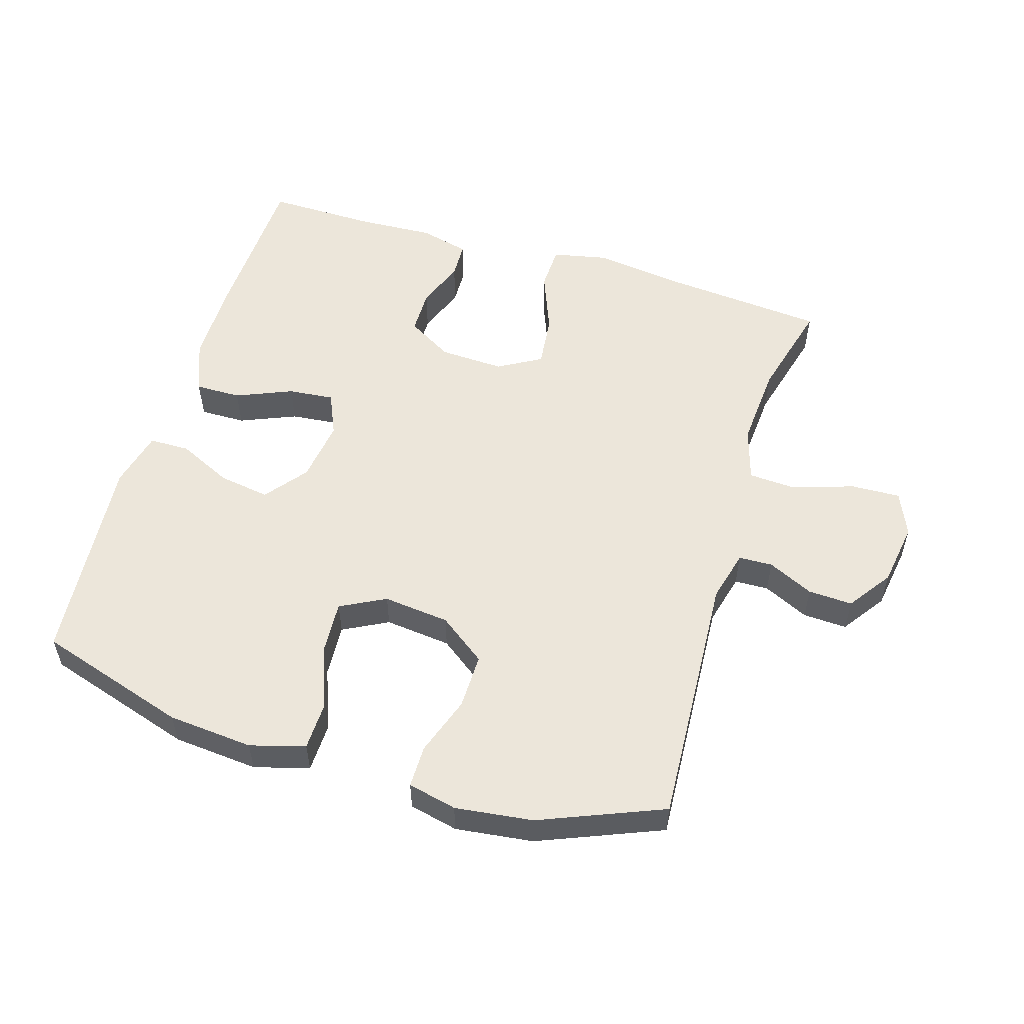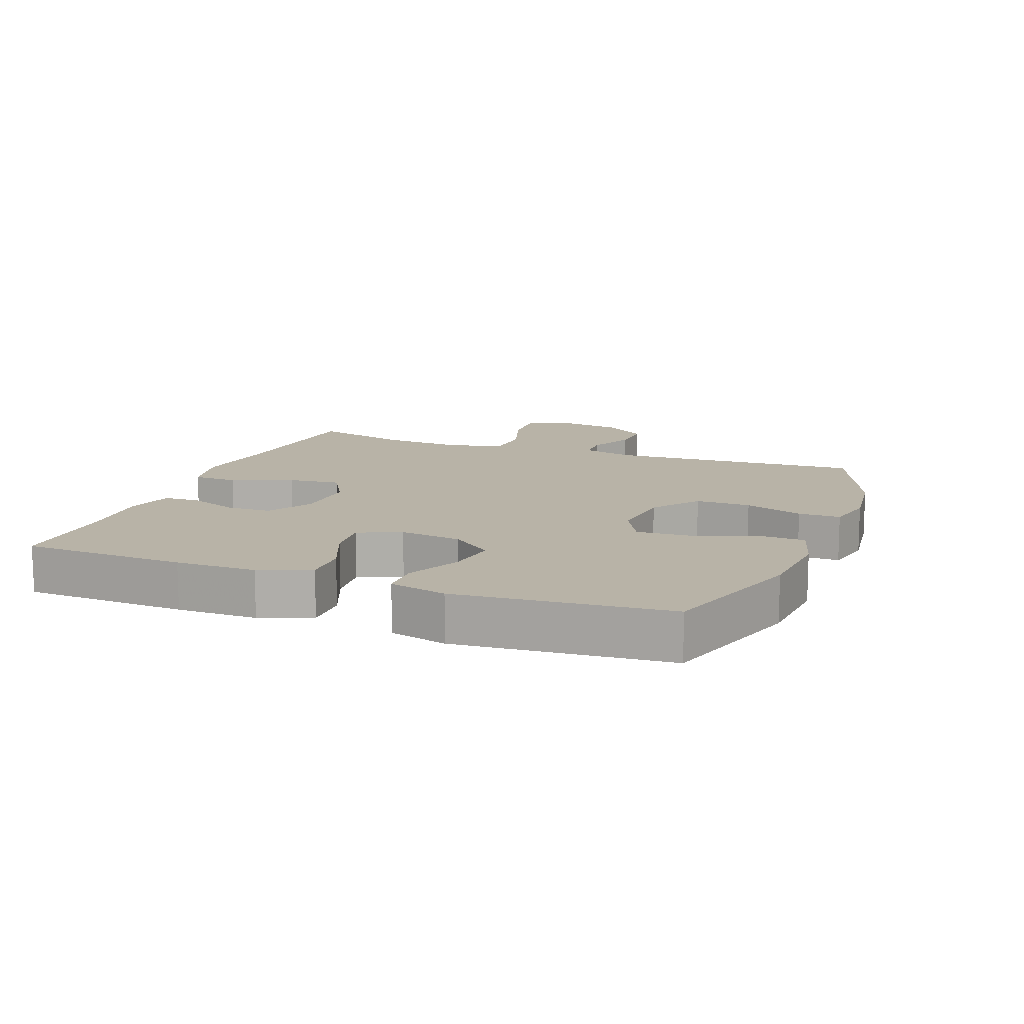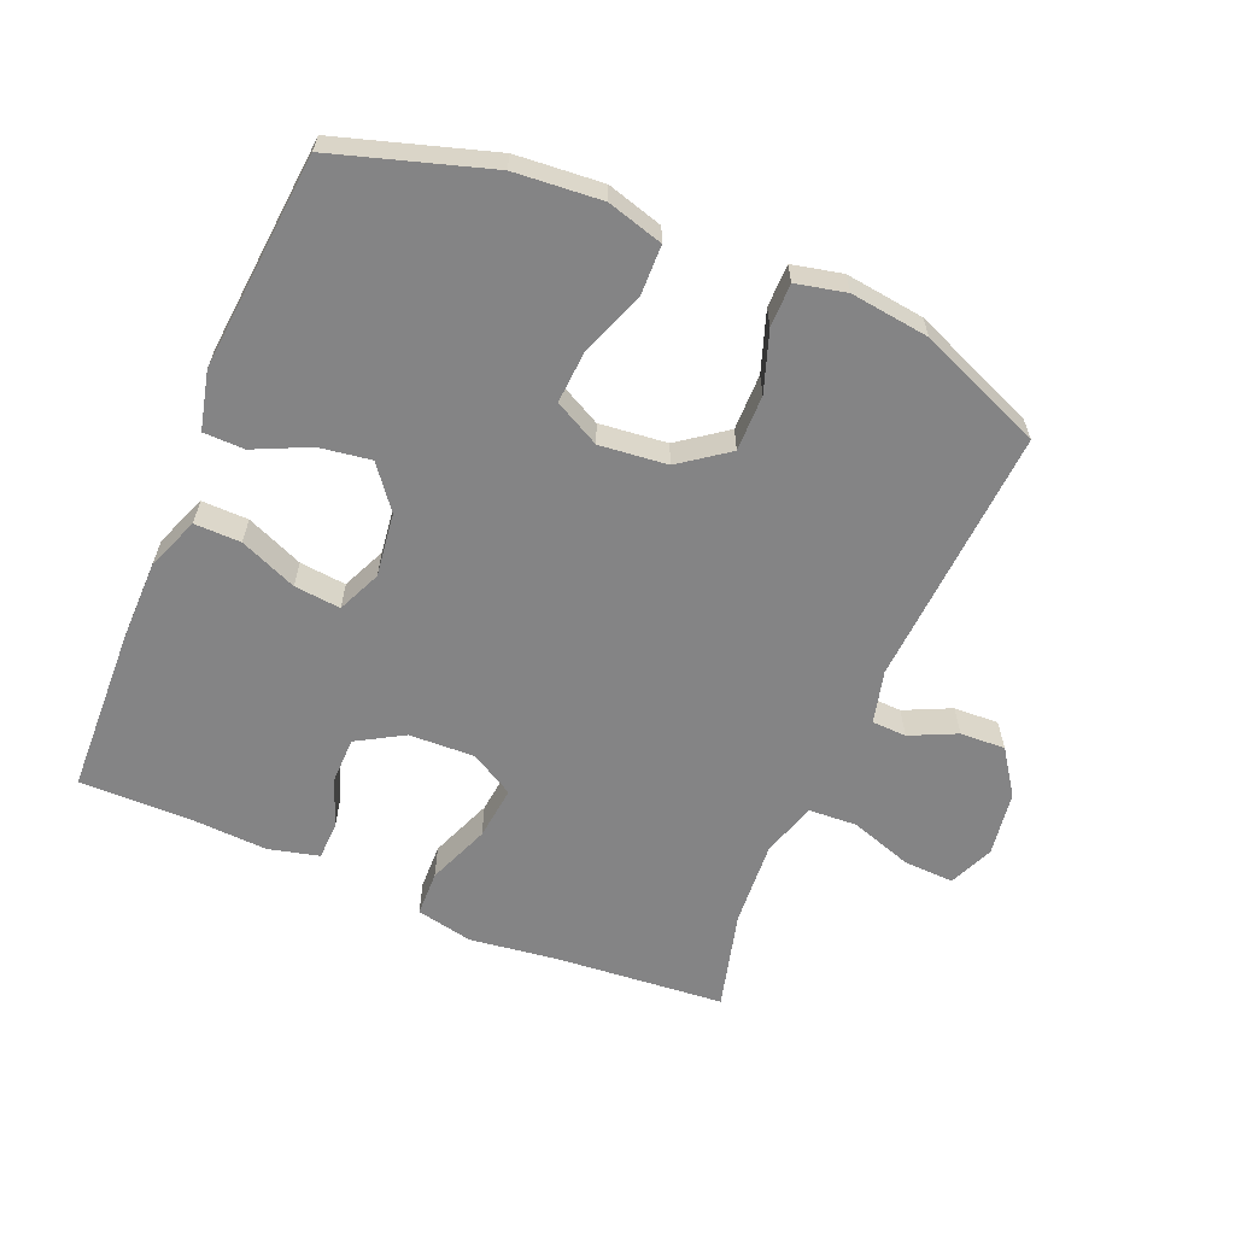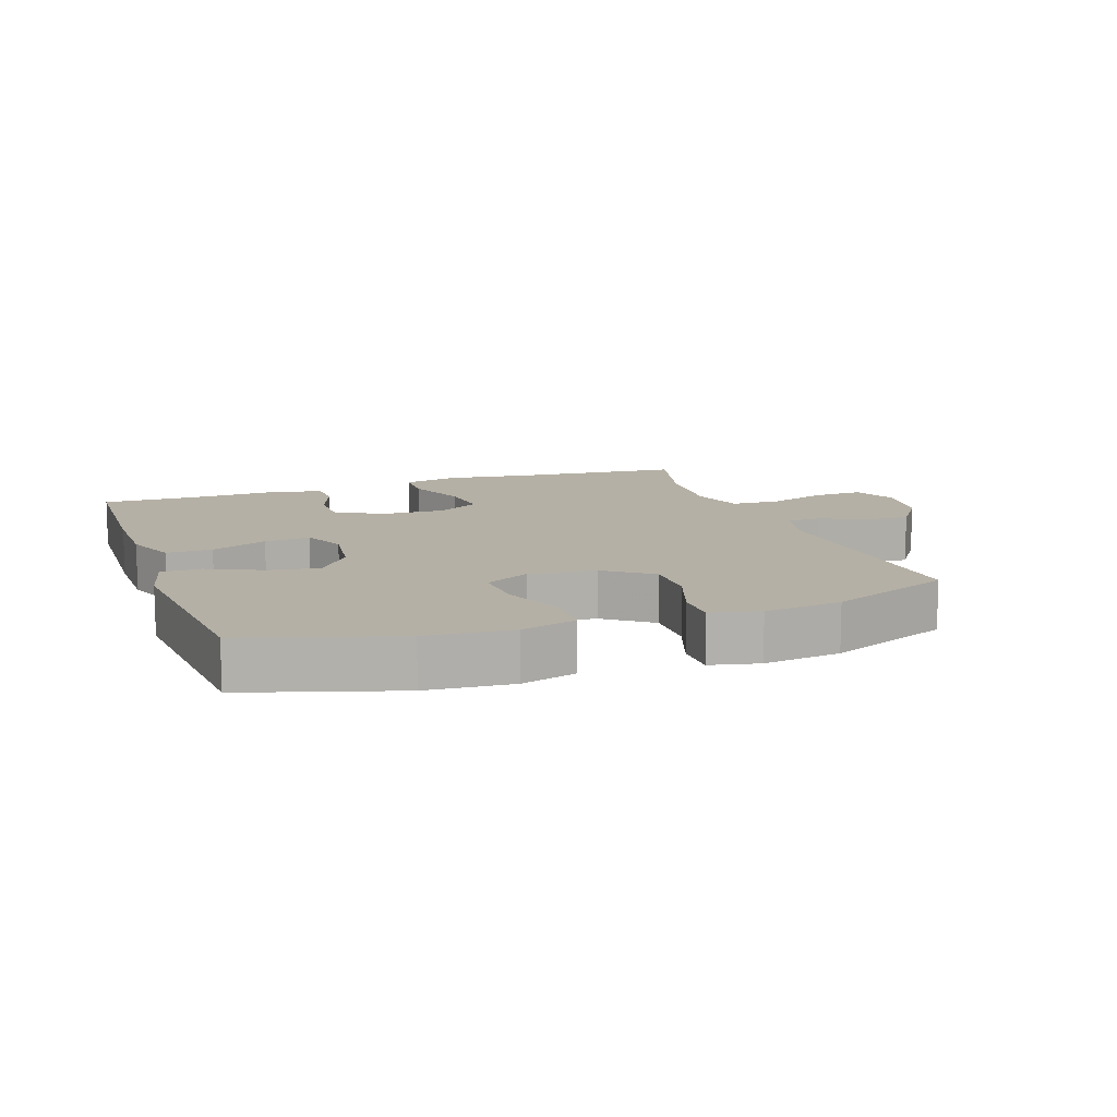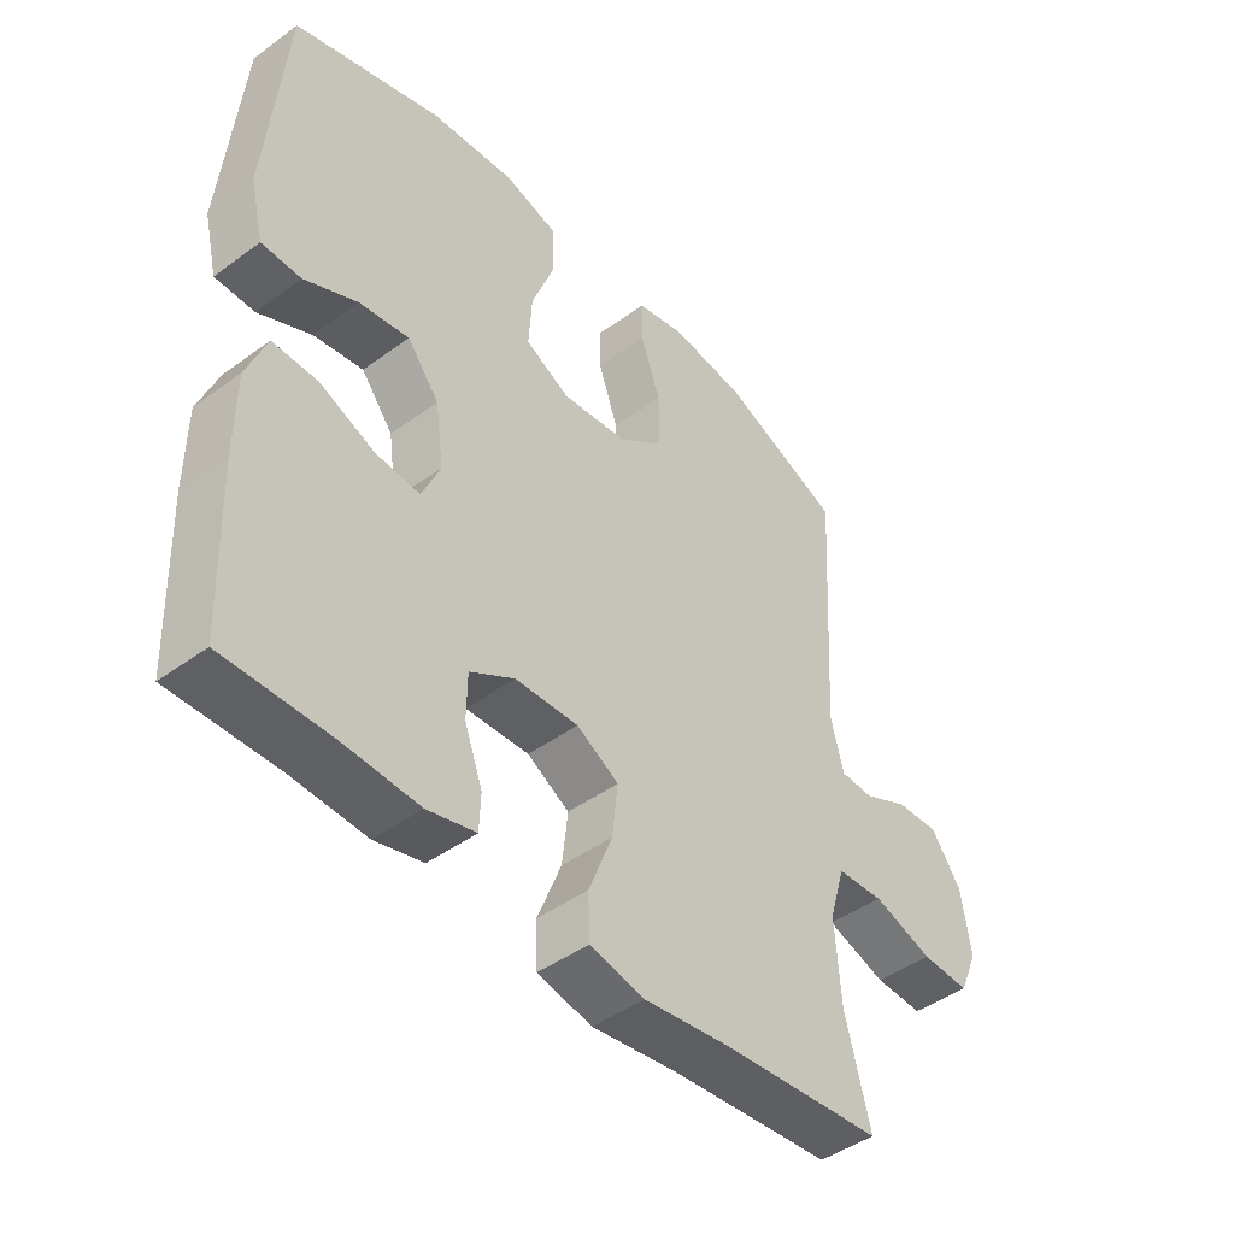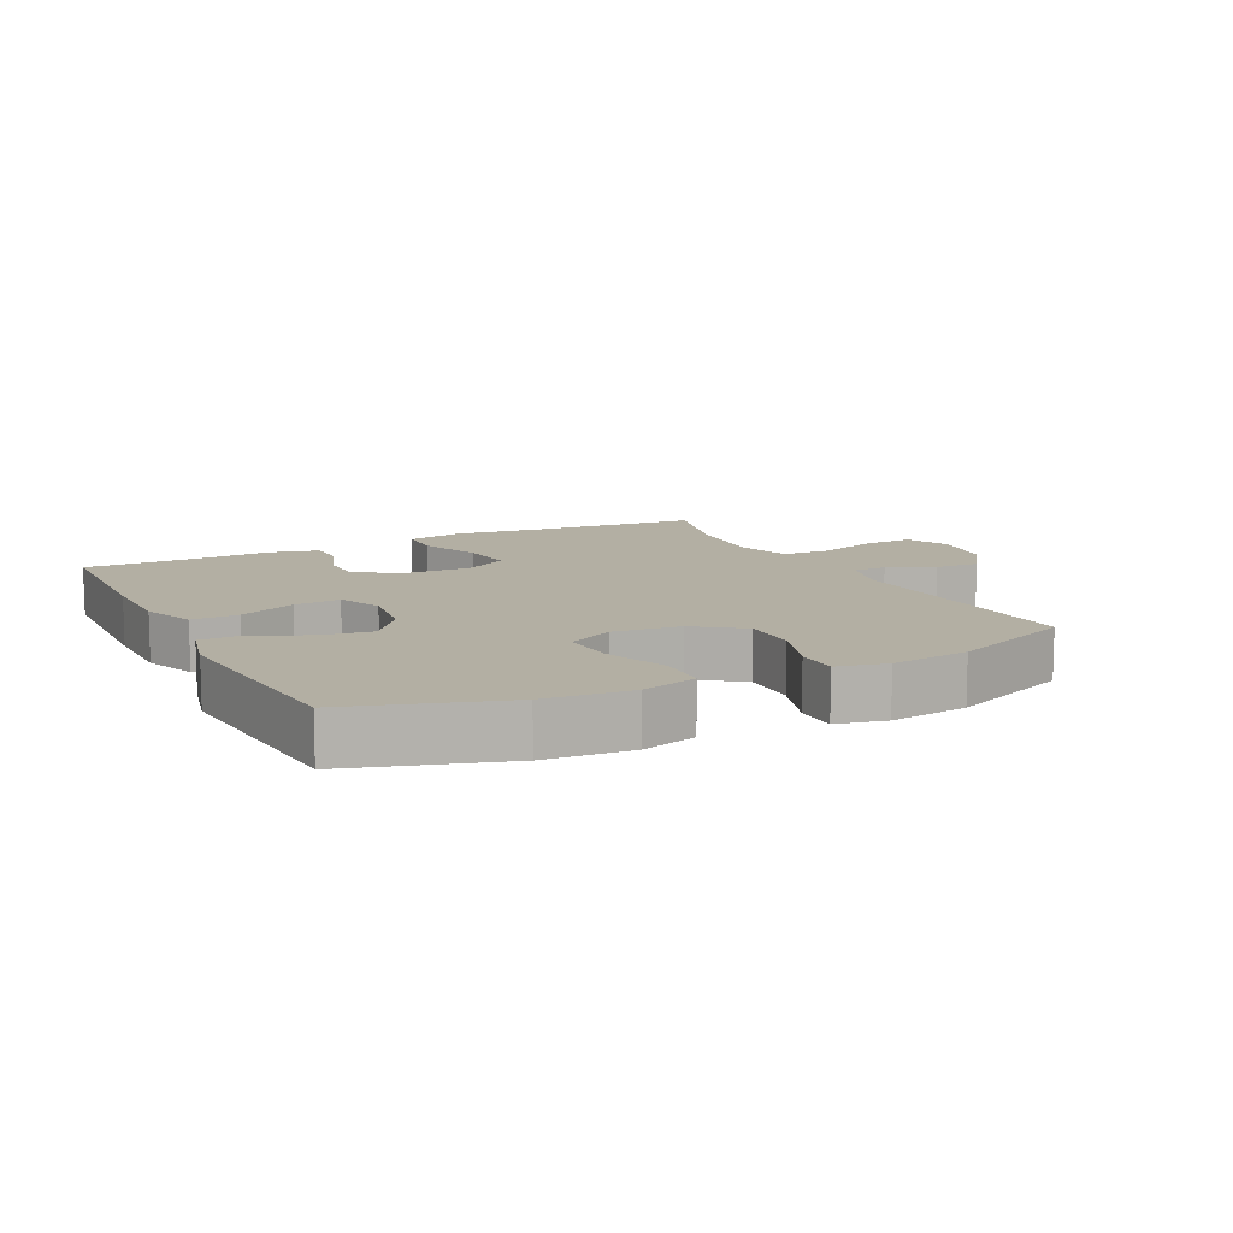
<metadata>
{"format":"obj","ext":"obj","renderer":"f3d","projection":"perspective","resolution":1024,"background":"white","views":[{"elev":54.6,"azim":17.0,"up":"+Y"},{"elev":12.8,"azim":-69.0,"up":"+Y"},{"elev":-61.5,"azim":-22.9,"up":"+Y"},{"elev":11.7,"azim":-19.5,"up":"+Y"},{"elev":-45.0,"azim":-49.7,"up":"+Z"},{"elev":11.1,"azim":-26.7,"up":"+Y"}]}
</metadata>
<code>
v -0.5 0.07 -0.5
v -0.509 0.07 -0.249
v -0.508 0.07 -0.125
v -0.477 0.07 -0.046
v -0.407 0.07 -0.047
v -0.321 0.07 -0.083
v -0.251 0.07 -0.09
v -0.222 0.07 -0.024
v -0.235 0.07 0.072
v -0.285 0.07 0.136
v -0.363 0.07 0.124
v -0.446 0.07 0.085
v -0.508 0.07 0.086
v -0.529 0.07 0.174
v -0.5 0.07 0.5
v -0.269 0.07 0.572
v -0.138 0.07 0.583
v -0.054 0.07 0.559
v -0.052 0.07 0.485
v -0.088 0.07 0.388
v -0.093 0.07 0.307
v -0.024 0.07 0.271
v 0.078 0.07 0.282
v 0.15 0.07 0.335
v 0.149 0.07 0.42
v 0.118 0.07 0.51
v 0.118 0.07 0.575
v 0.193 0.07 0.592
v 0.312 0.07 0.577
v 0.5 0.07 0.5
v 0.477 0.07 0.108
v 0.497 0.07 0.029
v 0.549 0.07 0.027
v 0.619 0.07 0.06
v 0.687 0.07 0.063
v 0.734 0.07 -0.004
v 0.749 0.07 -0.102
v 0.72 0.07 -0.169
v 0.644 0.07 -0.166
v 0.55 0.07 -0.135
v 0.477 0.07 -0.139
v 0.452 0.07 -0.222
v 0.461 0.07 -0.35
v 0.5 0.07 -0.5
v 0.246 0.07 -0.522
v 0.112 0.07 -0.54
v 0.026 0.07 -0.522
v 0.024 0.07 -0.453
v 0.061 0.07 -0.359
v 0.07 0.07 -0.278
v 0.004 0.07 -0.24
v -0.095 0.07 -0.244
v -0.165 0.07 -0.285
v -0.166 0.07 -0.354
v -0.138 0.07 -0.429
v -0.14 0.07 -0.485
v -0.216 0.07 -0.504
v -0.333 0.07 -0.498
v -0.5 0 -0.5
v -0.509 0 -0.249
v -0.508 0 -0.125
v -0.477 0 -0.046
v -0.407 0 -0.047
v -0.321 0 -0.083
v -0.251 0 -0.09
v -0.222 0 -0.024
v -0.235 0 0.072
v -0.285 0 0.136
v -0.363 0 0.124
v -0.446 0 0.085
v -0.508 0 0.086
v -0.529 0 0.174
v -0.5 0 0.5
v -0.269 0 0.572
v -0.138 0 0.583
v -0.054 0 0.559
v -0.052 0 0.485
v -0.088 0 0.388
v -0.093 0 0.307
v -0.024 0 0.271
v 0.078 0 0.282
v 0.15 0 0.335
v 0.149 0 0.42
v 0.118 0 0.51
v 0.118 0 0.575
v 0.193 0 0.592
v 0.312 0 0.577
v 0.5 0 0.5
v 0.477 0 0.108
v 0.497 0 0.029
v 0.549 0 0.027
v 0.619 0 0.06
v 0.687 0 0.063
v 0.734 0 -0.004
v 0.749 0 -0.102
v 0.72 0 -0.169
v 0.644 0 -0.166
v 0.55 0 -0.135
v 0.477 0 -0.139
v 0.452 0 -0.222
v 0.461 0 -0.35
v 0.5 0 -0.5
v 0.246 0 -0.522
v 0.112 0 -0.54
v 0.026 0 -0.522
v 0.024 0 -0.453
v 0.061 0 -0.359
v 0.07 0 -0.278
v 0.004 0 -0.24
v -0.095 0 -0.244
v -0.165 0 -0.285
v -0.166 0 -0.354
v -0.138 0 -0.429
v -0.14 0 -0.485
v -0.216 0 -0.504
v -0.333 0 -0.498
f 56 57 58
f 55 56 58
f 54 55 58
f 4 5 6
f 3 4 6
f 2 3 6
f 1 2 6
f 58 1 6
f 54 58 6
f 53 54 6
f 52 53 6 7
f 51 52 7 8
f 50 51 8 9
f 47 48 49
f 46 47 49
f 45 46 49
f 45 49 50
f 44 45 50
f 43 44 50
f 50 9 10
f 43 50 10
f 42 43 10
f 38 39 40
f 37 38 40
f 36 37 40
f 35 36 40
f 34 35 40
f 33 34 40
f 32 33 40 41
f 41 42 10
f 32 41 10
f 31 32 10
f 29 30 31
f 28 29 31
f 27 28 31
f 26 27 31
f 25 26 31
f 18 19 20
f 17 18 20
f 16 17 20
f 15 16 20
f 14 15 20
f 13 14 20
f 12 13 20
f 11 12 20
f 10 11 20 21
f 24 25 31
f 23 24 31
f 22 23 31 10
f 10 21 22
f 116 115 114
f 116 114 113
f 116 113 112
f 64 63 62
f 64 62 61
f 64 61 60
f 64 60 59
f 64 59 116
f 64 116 112
f 64 112 111
f 65 64 111 110
f 66 65 110 109
f 67 66 109 108
f 107 106 105
f 107 105 104
f 107 104 103
f 108 107 103
f 108 103 102
f 108 102 101
f 68 67 108
f 68 108 101
f 68 101 100
f 98 97 96
f 98 96 95
f 98 95 94
f 98 94 93
f 98 93 92
f 98 92 91
f 99 98 91 90
f 68 100 99
f 68 99 90
f 68 90 89
f 89 88 87
f 89 87 86
f 89 86 85
f 89 85 84
f 89 84 83
f 78 77 76
f 78 76 75
f 78 75 74
f 78 74 73
f 78 73 72
f 78 72 71
f 78 71 70
f 78 70 69
f 79 78 69 68
f 89 83 82
f 89 82 81
f 68 89 81 80
f 80 79 68
f 1 59 60 2
f 2 60 61 3
f 3 61 62 4
f 4 62 63 5
f 5 63 64 6
f 6 64 65 7
f 7 65 66 8
f 8 66 67 9
f 9 67 68 10
f 10 68 69 11
f 11 69 70 12
f 12 70 71 13
f 13 71 72 14
f 14 72 73 15
f 15 73 74 16
f 16 74 75 17
f 17 75 76 18
f 18 76 77 19
f 19 77 78 20
f 20 78 79 21
f 21 79 80 22
f 22 80 81 23
f 23 81 82 24
f 24 82 83 25
f 25 83 84 26
f 26 84 85 27
f 27 85 86 28
f 28 86 87 29
f 29 87 88 30
f 30 88 89 31
f 31 89 90 32
f 32 90 91 33
f 33 91 92 34
f 34 92 93 35
f 35 93 94 36
f 36 94 95 37
f 37 95 96 38
f 38 96 97 39
f 39 97 98 40
f 40 98 99 41
f 41 99 100 42
f 42 100 101 43
f 43 101 102 44
f 44 102 103 45
f 45 103 104 46
f 46 104 105 47
f 47 105 106 48
f 48 106 107 49
f 49 107 108 50
f 50 108 109 51
f 51 109 110 52
f 52 110 111 53
f 53 111 112 54
f 54 112 113 55
f 55 113 114 56
f 56 114 115 57
f 57 115 116 58
f 58 116 59 1

</code>
